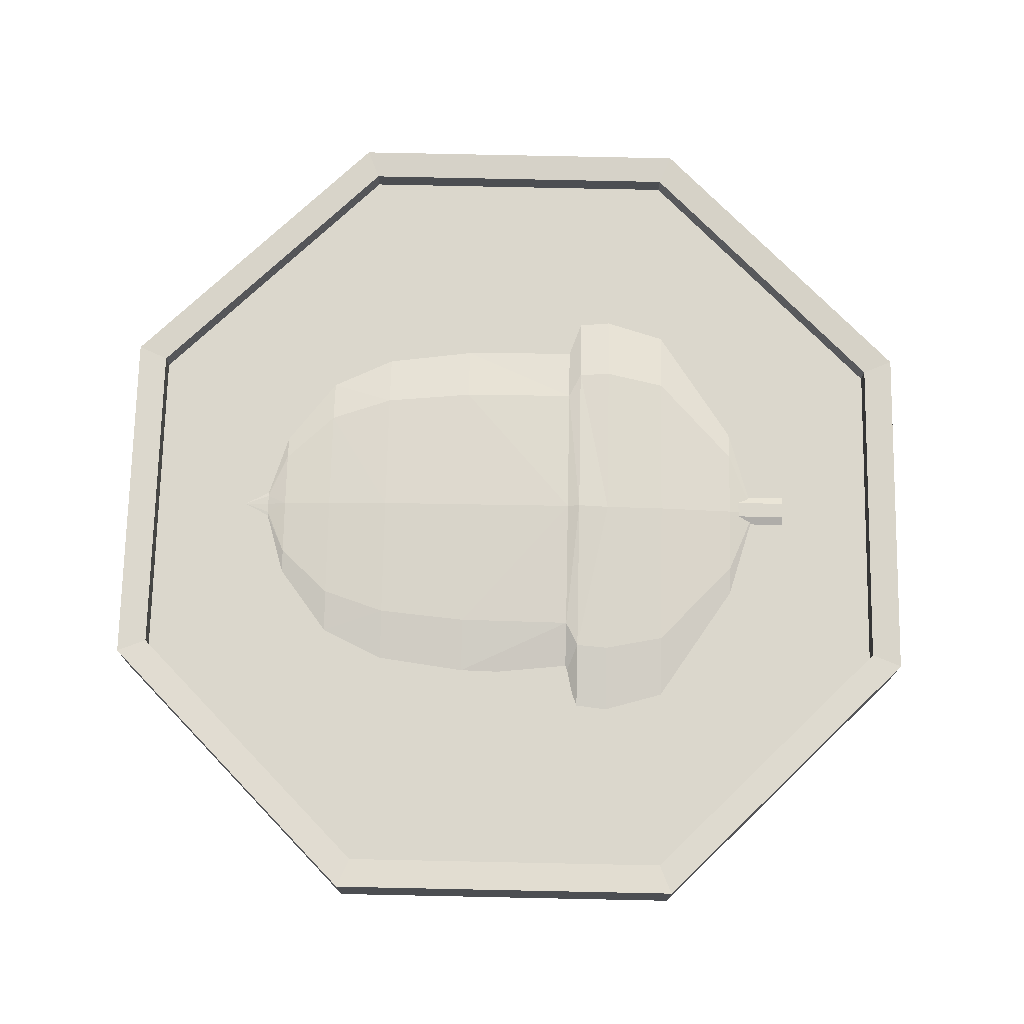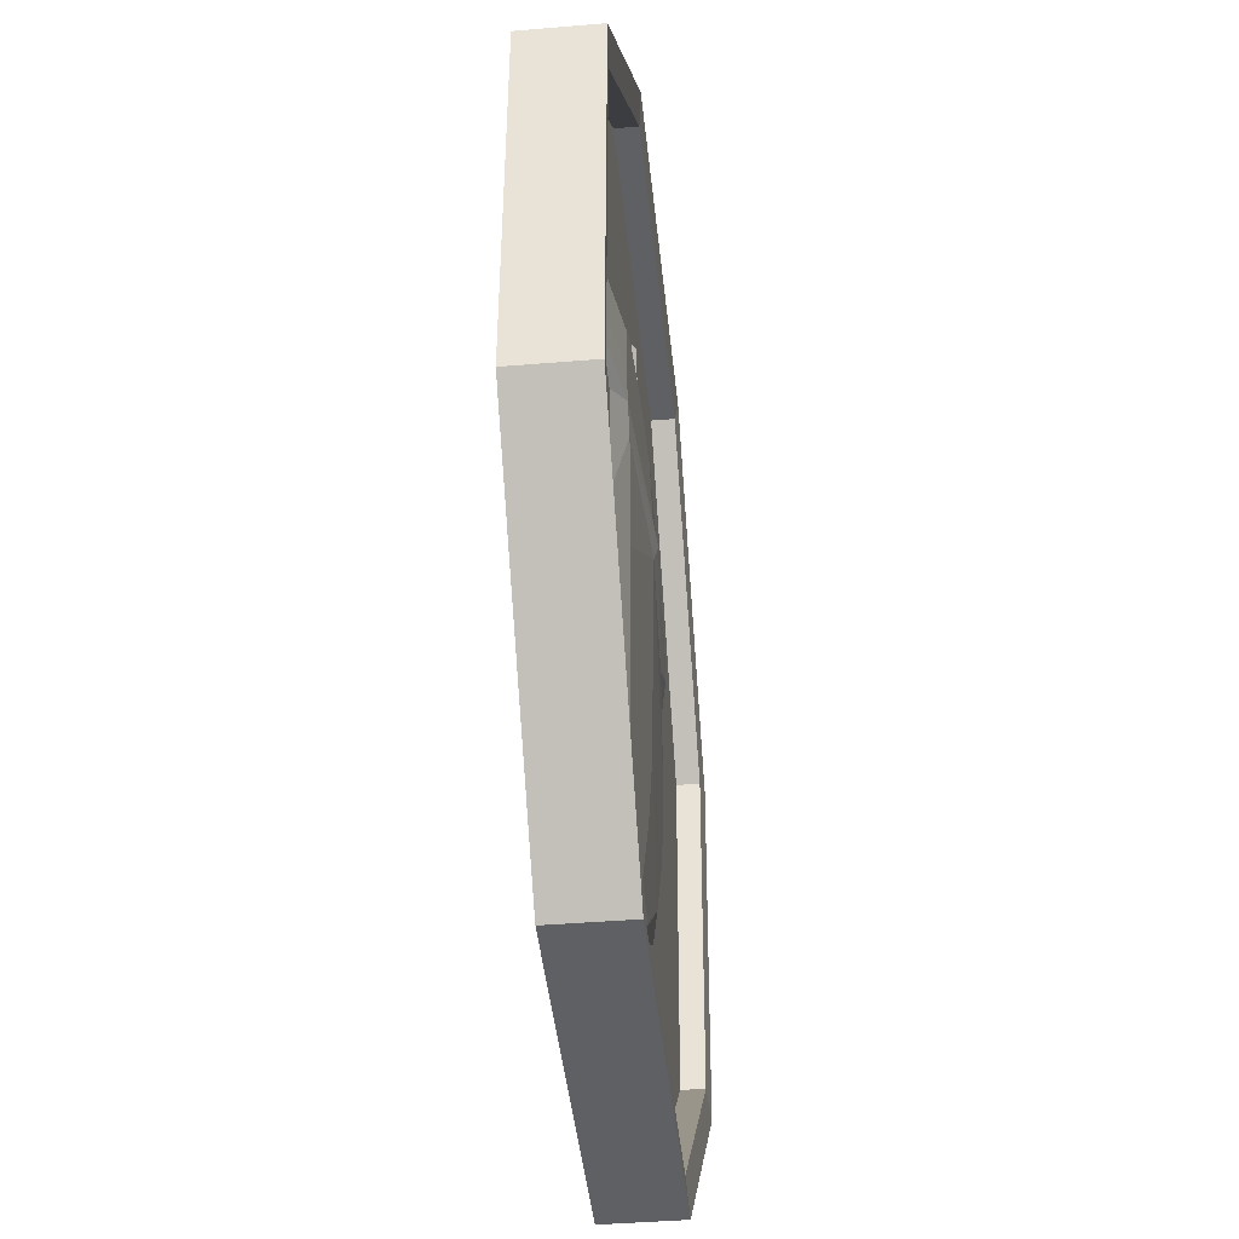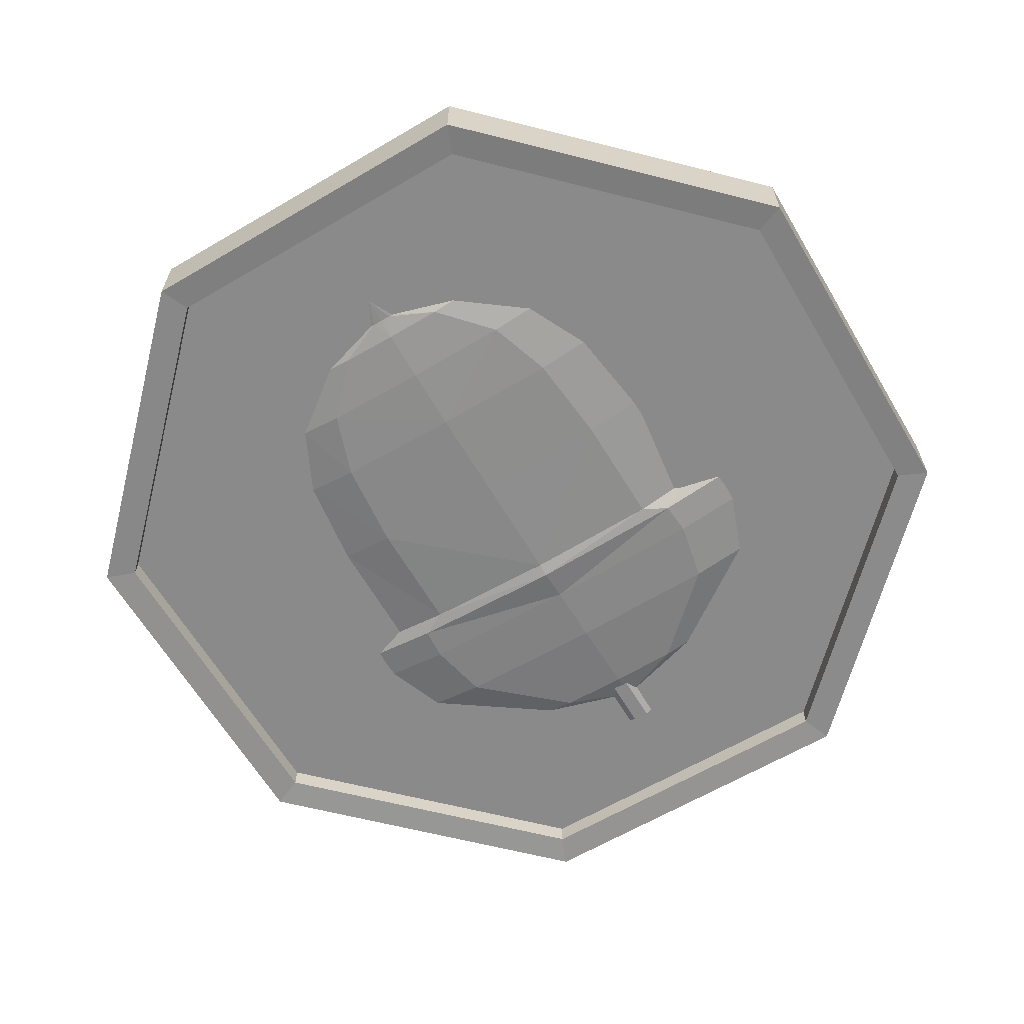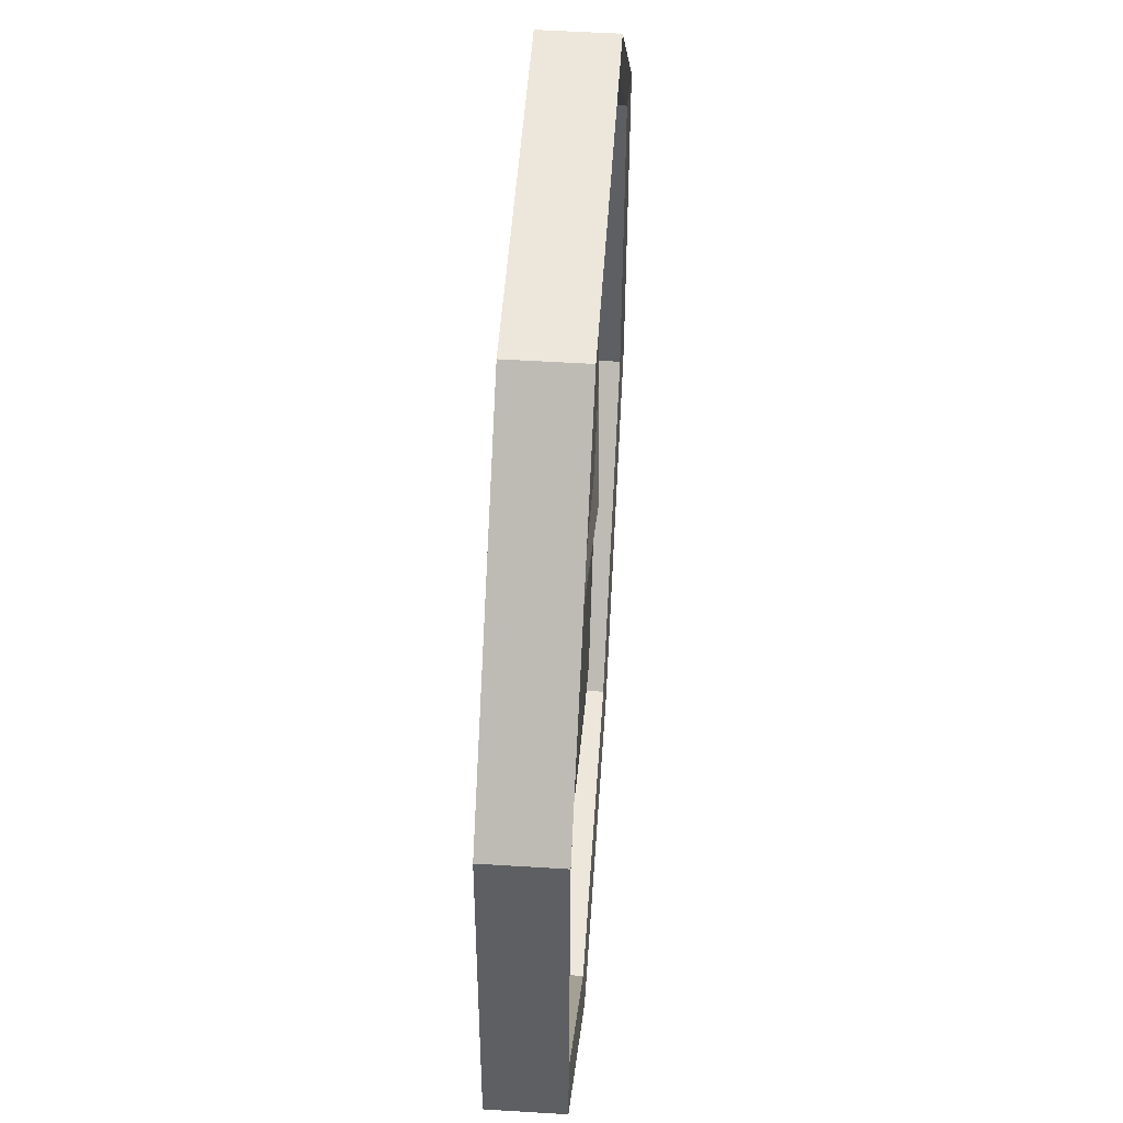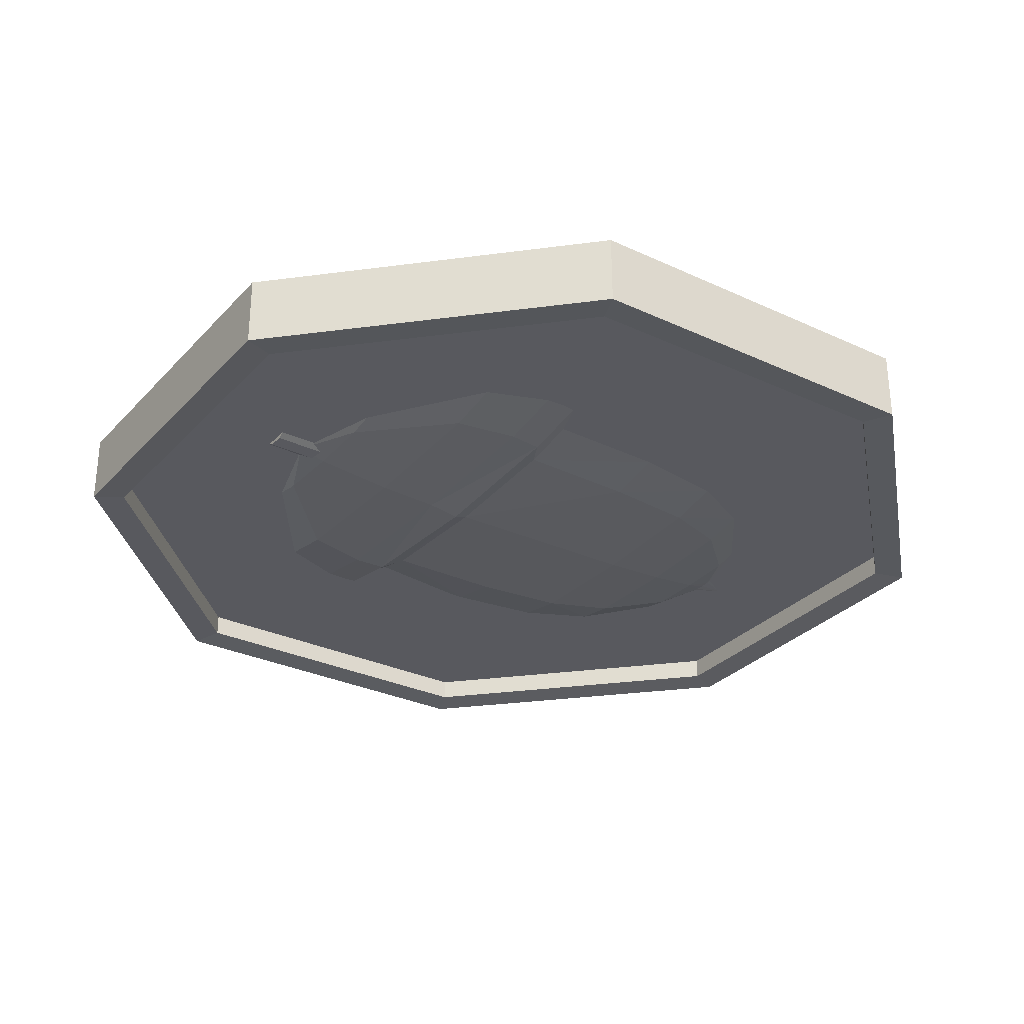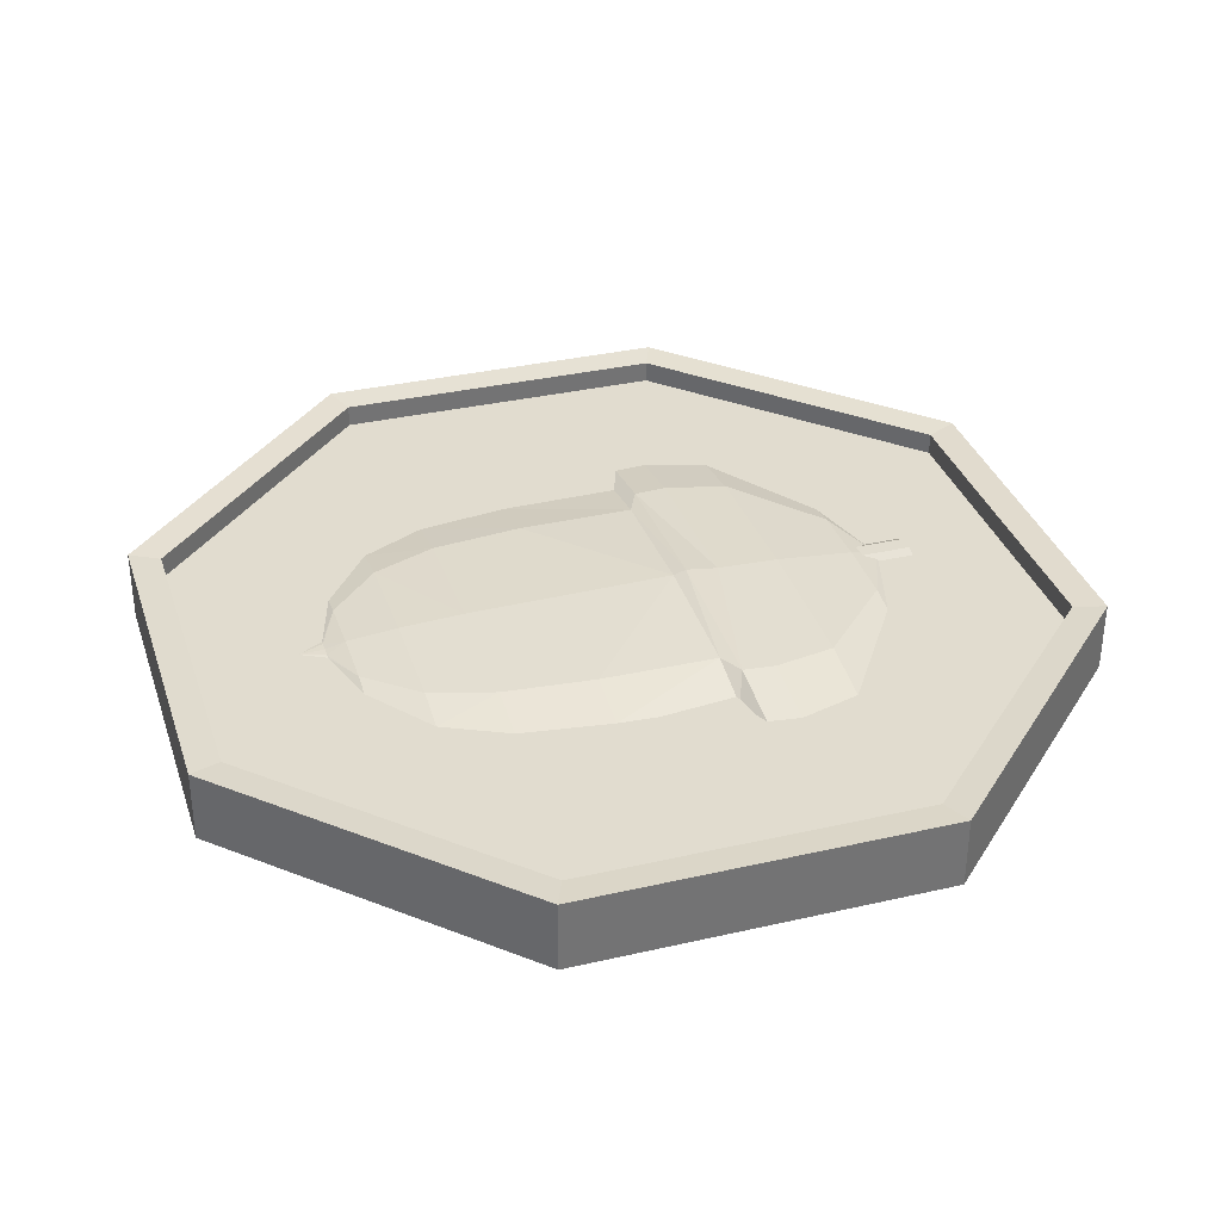
<metadata>
{"format":"obj","ext":"obj","renderer":"f3d","projection":"perspective","resolution":1024,"background":"white","views":[{"elev":73.2,"azim":91.2,"up":"+Z"},{"elev":-43.1,"azim":95.8,"up":"+Y"},{"elev":-63.3,"azim":30.7,"up":"+Z"},{"elev":50.2,"azim":93.8,"up":"+Y"},{"elev":-30.4,"azim":-124.2,"up":"+Z"},{"elev":34.4,"azim":72.7,"up":"+Z"}]}
</metadata>
<code>
o coin_squirrel
v -0.2507 1.209 -0.05039
v -0.6047 0.8546 -0.04944
v -0.2507 1.209 0.04704
v -0.6047 0.8549 0.04798
v -0.6044 0.3538 -0.04807
v -0.6044 0.3541 0.04936
v -0.2501 -0.000136 -0.04707
v -0.2501 0.000131 0.05035
v 0.2507 0.000136 -0.04704
v 0.2507 0.000403 0.05039
v 0.6047 0.3545 -0.04798
v 0.6047 0.3547 0.04944
v 0.6044 0.8553 -0.04936
v 0.6044 0.8555 0.04807
v 0.2501 1.209 -0.05035
v 0.2501 1.209 0.04707
v -0.5628 0.8374 -0.01574
v -0.2334 1.167 -0.01662
v 1e-06 0.6046 -0.01507
v -0.5626 0.3713 -0.01447
v -0.2328 0.04181 -0.01354
v 0.2334 0.04206 -0.01351
v 0.5628 0.3719 -0.01439
v 0.5626 0.838 -0.01566
v 0.2328 1.167 -0.01659
v -0.2334 1.167 0.01351
v -0.5628 0.8375 0.01439
v -1e-06 0.6047 0.01507
v -0.5626 0.3713 0.01566
v -0.2328 0.04189 0.01659
v 0.2334 0.04215 0.01662
v 0.5628 0.3719 0.01574
v 0.5626 0.8381 0.01447
v 0.2328 1.168 0.01354
v -0.5628 0.8373 -0.04602
v -0.2334 1.167 -0.0469
v -0.5626 0.3712 -0.04474
v -0.2328 0.04173 -0.04381
v 0.2334 0.04198 -0.04378
v 0.5628 0.3718 -0.04466
v 0.5626 0.8379 -0.04594
v 0.2328 1.167 -0.04687
v -0.2334 1.167 0.04378
v -0.5628 0.8376 0.04466
v -0.5626 0.3714 0.04594
v -0.2328 0.04198 0.04687
v 0.2334 0.04223 0.0469
v 0.5628 0.372 0.04602
v 0.5626 0.8382 0.04474
v 0.2328 1.168 0.04381
v -0.2234 0.7109 0.0328
v -0.2268 0.7562 0.0321
v -0.3159 0.7109 0.01707
v -0.3207 0.7562 0.01613
v 0 0.7109 0.0449
v 0 0.7562 0.03871
v 0.2234 0.7109 0.0328
v 0.2268 0.7562 0.0321
v 0.3159 0.7109 0.01707
v 0.3207 0.7562 0.01613
v -0.2955 0.8413 0.01518
v -0.209 0.8413 0.02989
v -0.1308 0.9504 0.01707
v -0.09252 0.9504 0.02358
v 0 0.8413 0.03598
v 0 0.9504 0.02628
v 0.209 0.8413 0.02989
v 0.09252 0.9504 0.02358
v 0.2955 0.8413 0.01518
v 0.1308 0.9504 0.01707
v 0 0.9886 0.01707
v -0.1881 0.693 0.03032
v -0.2661 0.693 0.01707
v 0 0.693 0.03963
v 0.1881 0.693 0.03139
v 0.2661 0.693 0.01148
v -0.02673 0.9495 0.01646
v -0.01563 0.9495 0.02268
v -0.02673 1.034 0.01646
v -0.01563 1.034 0.02268
v 0.006557 0.9495 0.02268
v 0.006557 1.034 0.02268
v 0.01765 0.9495 0.01646
v 0.01765 1.034 0.01646
v -0.004537 1.034 0.01646
v -0.3207 0.7562 -0.01484
v -0.2268 0.7562 -0.0308
v -0.3159 0.7109 -0.01578
v -0.2234 0.7109 -0.0315
v 0 0.7562 -0.03742
v 0 0.7109 -0.04361
v 0.2234 0.7109 -0.0315
v 0.2268 0.7562 -0.0308
v 0.3159 0.7109 -0.01578
v 0.3207 0.7562 -0.01484
v -0.2955 0.8413 -0.01389
v -0.1308 0.9504 -0.01578
v -0.209 0.8413 -0.0286
v -0.09252 0.9504 -0.02229
v 0 0.8413 -0.03469
v 0 0.9504 -0.02499
v 0.09252 0.9504 -0.02229
v 0.209 0.8413 -0.0286
v 0.1308 0.9504 -0.01578
v 0.2955 0.8413 -0.01389
v 0 0.9886 -0.01578
v -0.2661 0.693 -0.01578
v -0.1881 0.693 -0.02902
v 0 0.693 -0.03834
v 0.1881 0.693 -0.03009
v 0.2661 0.693 -0.01019
v -0.02673 0.9495 -0.01517
v -0.02673 1.034 -0.01517
v -0.01563 0.9495 -0.02138
v -0.01563 1.034 -0.02138
v 0.006557 0.9495 -0.02138
v 0.006557 1.034 -0.02138
v 0.01765 0.9495 -0.01517
v 0.01765 1.034 -0.01517
v -0.004537 1.034 -0.01517
v -0.07793 0.2439 0.02256
v -0.144 0.3147 0.02721
v -0.1102 0.2439 0.01707
v -0.2036 0.3147 0.01707
v 0 0.2439 0.02483
v 0 0.3147 0.03141
v 0.07793 0.2439 0.02256
v 0.144 0.3147 0.02721
v 0.1102 0.2439 0.01707
v 0.2036 0.3147 0.01707
v -0.1744 0.4039 0.03032
v -0.2467 0.4039 0.01707
v 0 0.4039 0.0358
v 0.1744 0.4039 0.03032
v 0.2467 0.4039 0.01707
v -0.1865 0.5309 0.03141
v -0.2638 0.5309 0.01707
v 0 0.5309 0.03735
v 0.1865 0.5309 0.03141
v 0.2638 0.5309 0.01707
v -0.01324 0.2164 0.01766
v -0.01873 0.2164 0.01707
v 0 0.1803 0.01707
v 0 0.2164 0.01791
v 0.01324 0.2164 0.01766
v 0.01873 0.2164 0.01707
v -0.2036 0.3147 -0.01578
v -0.144 0.3147 -0.02592
v -0.1102 0.2439 -0.01578
v -0.07793 0.2439 -0.02126
v 0 0.3147 -0.03011
v 0 0.2439 -0.02354
v 0.07793 0.2439 -0.02126
v 0.144 0.3147 -0.02592
v 0.1102 0.2439 -0.01578
v 0.2036 0.3147 -0.01578
v -0.2467 0.4039 -0.01578
v -0.1744 0.4039 -0.02902
v 0 0.4039 -0.03451
v 0.1744 0.4039 -0.02902
v 0.2467 0.4039 -0.01578
v -0.2638 0.5309 -0.01578
v -0.1865 0.5309 -0.03011
v 0 0.5309 -0.03605
v 0.1865 0.5309 -0.03011
v 0.2638 0.5309 -0.01578
v -0.01324 0.2164 -0.01637
v 0 0.1803 -0.01578
v -0.01873 0.2164 -0.01578
v 0 0.2164 -0.01661
v 0.01324 0.2164 -0.01637
v 0.01873 0.2164 -0.01578
f 51 52 53
f 53 52 54
f 55 56 51
f 51 56 52
f 55 57 56
f 56 57 58
f 57 59 58
f 58 59 60
f 61 62 63
f 63 62 64
f 62 65 64
f 64 65 66
f 67 68 65
f 65 68 66
f 69 70 67
f 67 70 68
f 63 64 71
f 64 66 71
f 66 68 71
f 68 70 71
f 72 51 73
f 73 51 53
f 74 55 72
f 72 55 51
f 74 75 55
f 55 75 57
f 75 76 57
f 57 76 59
f 60 69 58
f 58 69 67
f 58 67 56
f 56 67 65
f 52 56 62
f 62 56 65
f 54 52 61
f 61 52 62
f 77 78 79
f 79 78 80
f 78 81 80
f 80 81 82
f 81 83 82
f 82 83 84
f 79 80 85
f 80 82 85
f 82 84 85
f 86 87 88
f 88 87 89
f 87 90 89
f 89 90 91
f 91 90 92
f 92 90 93
f 92 93 94
f 94 93 95
f 96 97 98
f 98 97 99
f 98 99 100
f 100 99 101
f 101 102 100
f 100 102 103
f 102 104 103
f 103 104 105
f 97 106 99
f 99 106 101
f 101 106 102
f 102 106 104
f 88 89 107
f 107 89 108
f 89 91 108
f 108 91 109
f 109 91 110
f 110 91 92
f 110 92 111
f 111 92 94
f 103 105 93
f 93 105 95
f 100 103 90
f 90 103 93
f 87 98 90
f 90 98 100
f 86 96 87
f 87 96 98
f 112 113 114
f 114 113 115
f 114 115 116
f 116 115 117
f 116 117 118
f 118 117 119
f 113 120 115
f 115 120 117
f 117 120 119
f 121 122 123
f 123 122 124
f 125 126 121
f 121 126 122
f 125 127 126
f 126 127 128
f 127 129 128
f 128 129 130
f 122 131 124
f 124 131 132
f 126 133 122
f 122 133 131
f 126 128 133
f 133 128 134
f 128 130 134
f 134 130 135
f 131 136 132
f 132 136 137
f 133 138 131
f 131 138 136
f 133 134 138
f 138 134 139
f 134 135 139
f 139 135 140
f 136 72 137
f 137 72 73
f 138 74 136
f 136 74 72
f 138 139 74
f 74 139 75
f 139 140 75
f 75 140 76
f 141 142 143
f 144 141 143
f 145 144 143
f 146 145 143
f 129 127 146
f 146 127 145
f 127 125 145
f 145 125 144
f 121 141 125
f 125 141 144
f 123 142 121
f 121 142 141
f 147 148 149
f 149 148 150
f 148 151 150
f 150 151 152
f 152 151 153
f 153 151 154
f 153 154 155
f 155 154 156
f 157 158 147
f 147 158 148
f 158 159 148
f 148 159 151
f 151 159 154
f 154 159 160
f 154 160 156
f 156 160 161
f 162 163 157
f 157 163 158
f 163 164 158
f 158 164 159
f 159 164 160
f 160 164 165
f 160 165 161
f 161 165 166
f 107 108 162
f 162 108 163
f 108 109 163
f 163 109 164
f 164 109 165
f 165 109 110
f 165 110 166
f 166 110 111
f 167 168 169
f 170 168 167
f 171 168 170
f 172 168 171
f 155 172 153
f 153 172 171
f 153 171 152
f 152 171 170
f 170 167 152
f 152 167 150
f 167 169 150
f 150 169 149
f 1 2 3
f 3 2 4
f 2 5 4
f 4 5 6
f 5 7 6
f 6 7 8
f 7 9 8
f 8 9 10
f 9 11 10
f 10 11 12
f 11 13 12
f 12 13 14
f 13 15 14
f 14 15 16
f 15 1 16
f 16 1 3
f 17 18 19
f 20 17 19
f 21 20 19
f 22 21 19
f 23 22 19
f 24 23 19
f 25 24 19
f 18 25 19
f 26 27 28
f 27 29 28
f 29 30 28
f 30 31 28
f 31 32 28
f 32 33 28
f 33 34 28
f 34 26 28
f 2 1 35
f 35 1 36
f 5 2 37
f 37 2 35
f 7 5 38
f 38 5 37
f 9 7 39
f 39 7 38
f 11 9 40
f 40 9 39
f 13 11 41
f 41 11 40
f 15 13 42
f 42 13 41
f 1 15 36
f 36 15 42
f 3 4 43
f 43 4 44
f 4 6 44
f 44 6 45
f 6 8 45
f 45 8 46
f 8 10 46
f 46 10 47
f 10 12 47
f 47 12 48
f 12 14 48
f 48 14 49
f 14 16 49
f 49 16 50
f 16 3 50
f 50 3 43
f 35 36 17
f 17 36 18
f 37 35 20
f 20 35 17
f 38 37 21
f 21 37 20
f 39 38 22
f 22 38 21
f 40 39 23
f 23 39 22
f 41 40 24
f 24 40 23
f 42 41 25
f 25 41 24
f 36 42 18
f 18 42 25
f 43 44 26
f 26 44 27
f 44 45 27
f 27 45 29
f 45 46 29
f 29 46 30
f 46 47 30
f 30 47 31
f 47 48 31
f 31 48 32
f 48 49 32
f 32 49 33
f 49 50 33
f 33 50 34
f 50 43 34
f 34 43 26

</code>
